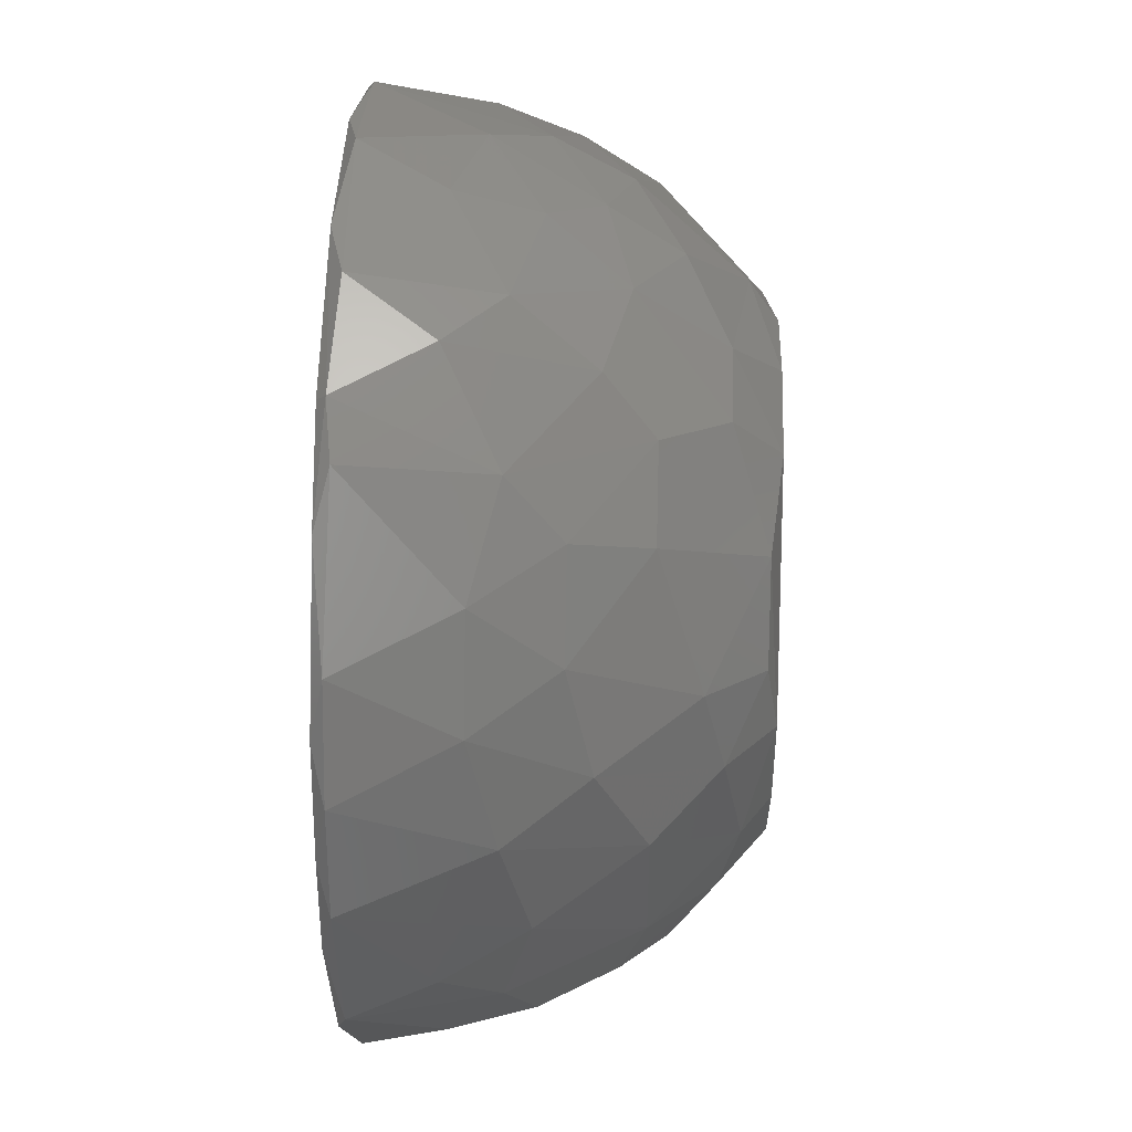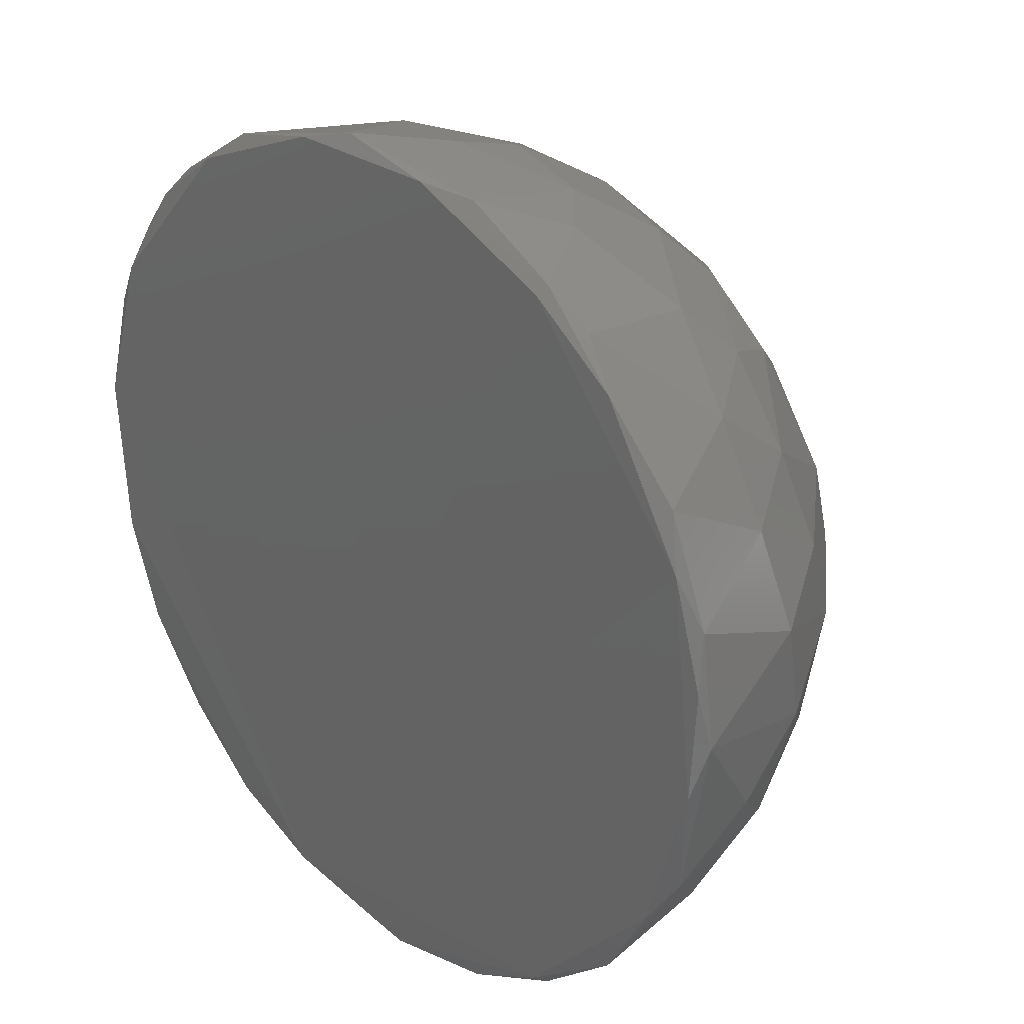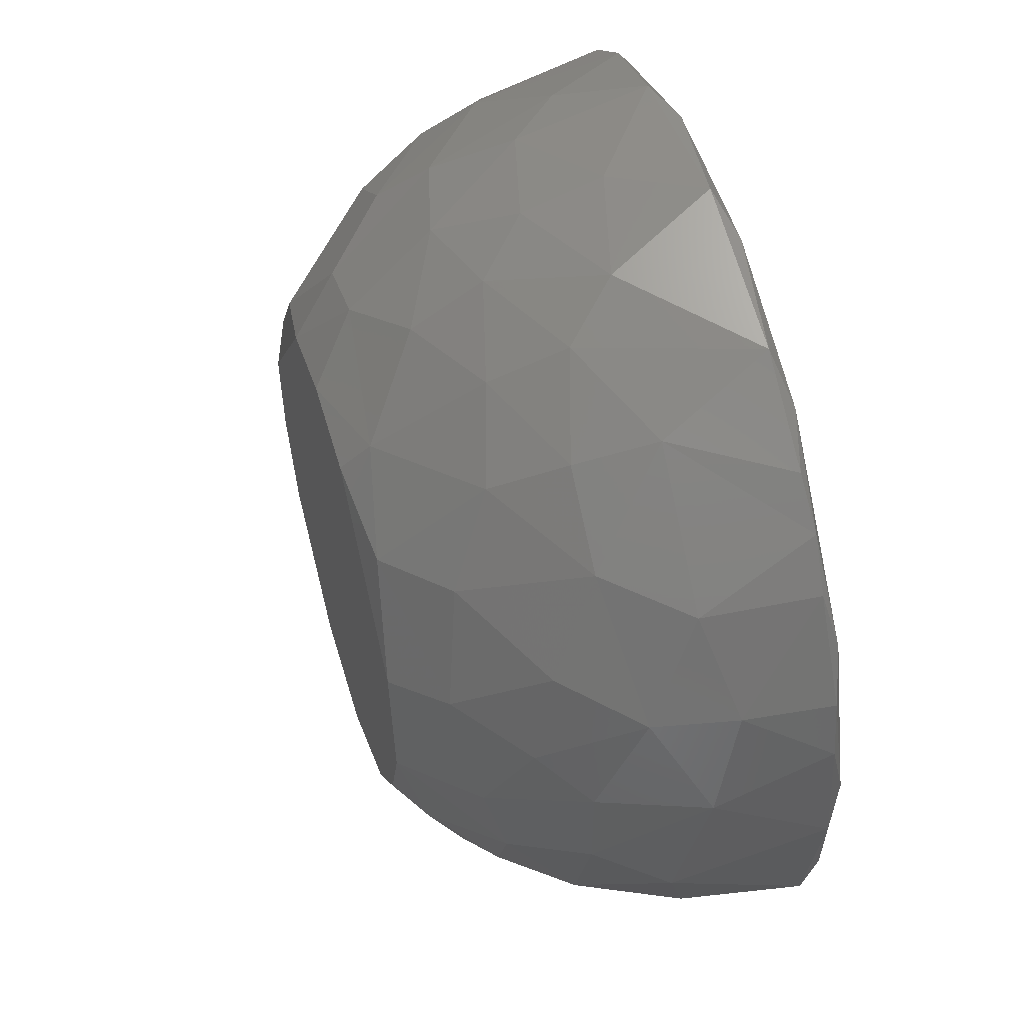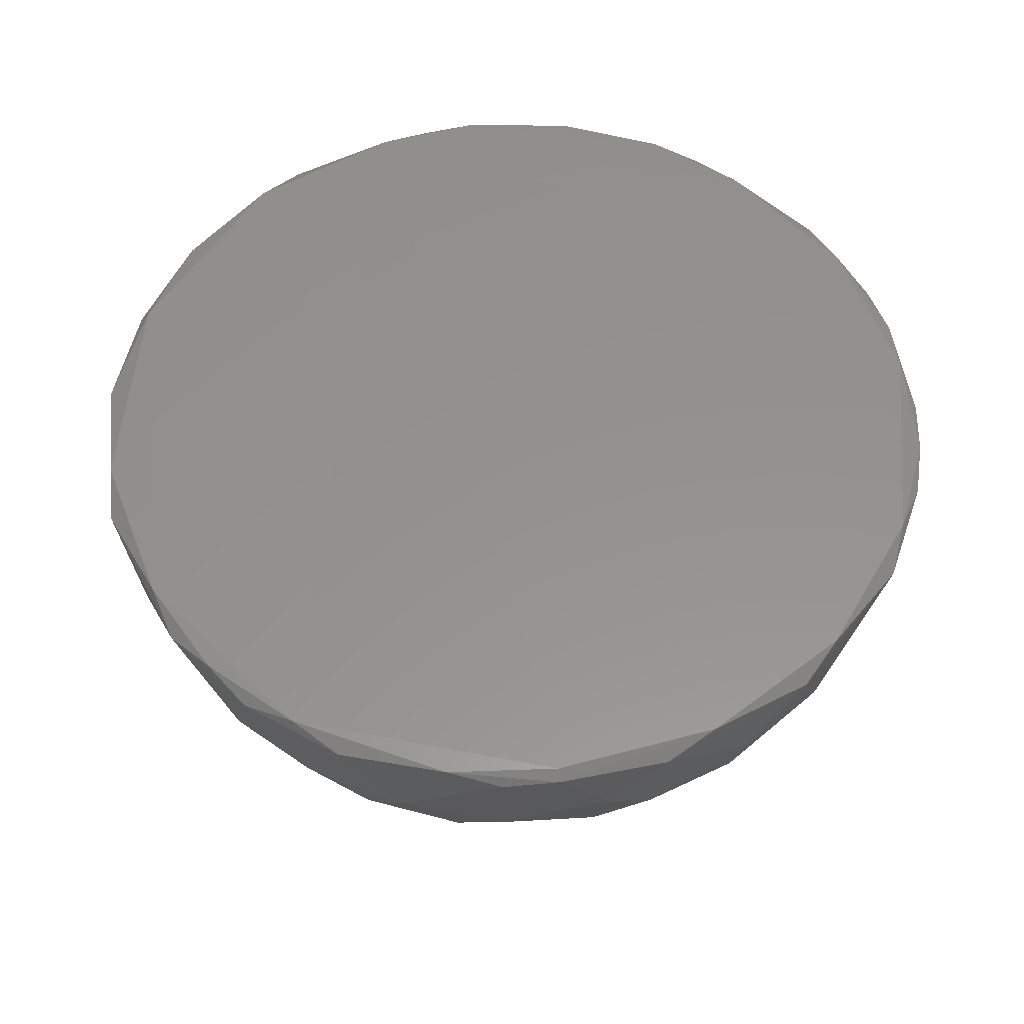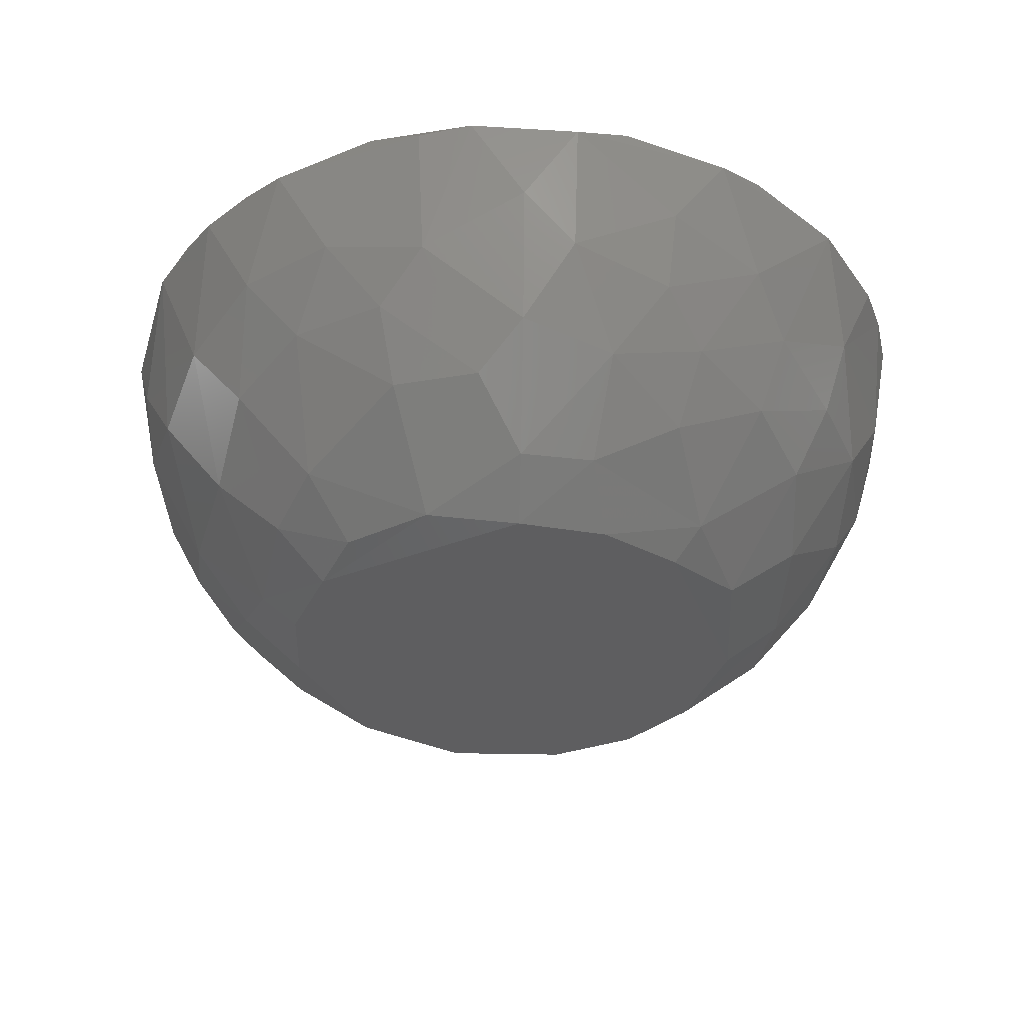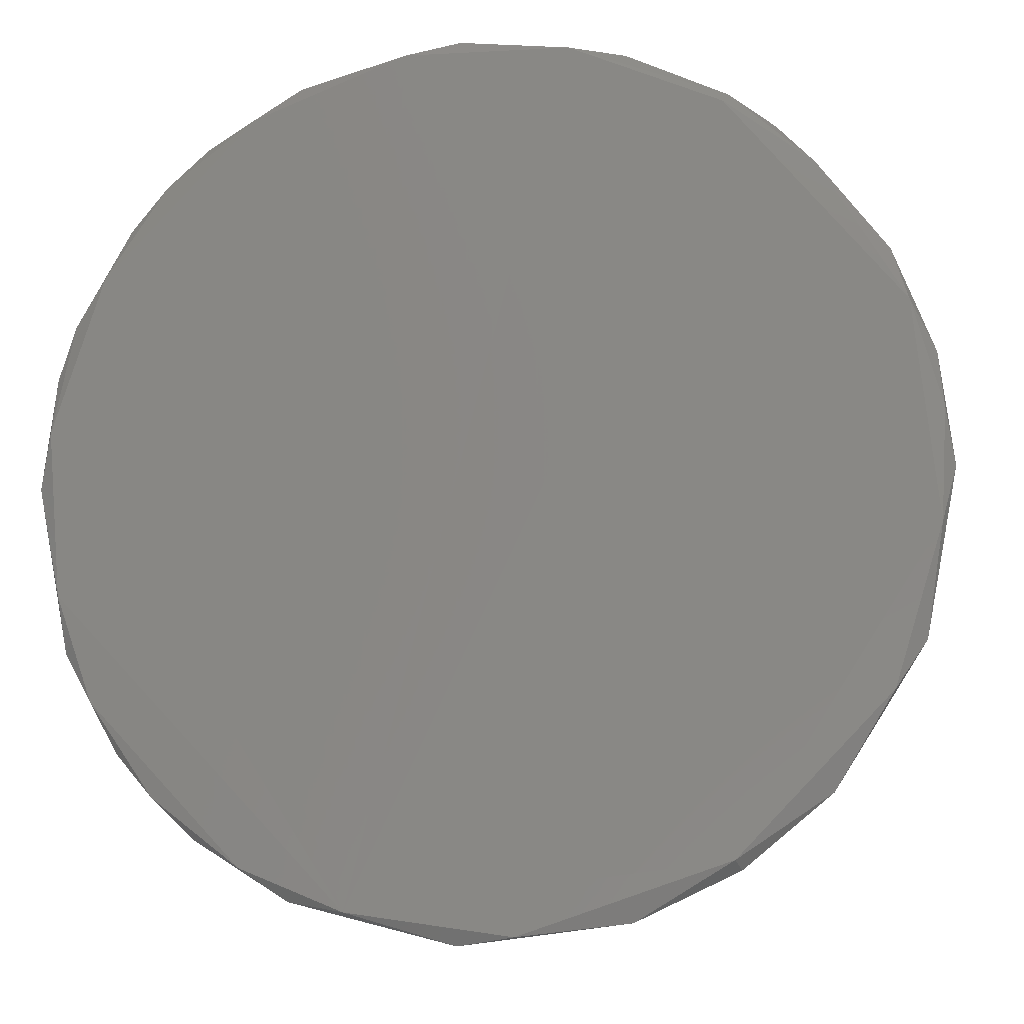
<metadata>
{"format":"stl","ext":"stl","renderer":"f3d","projection":"perspective","resolution":1024,"background":"white","views":[{"elev":40.7,"azim":91.8,"up":"+Y"},{"elev":27.7,"azim":47.0,"up":"+Y"},{"elev":52.4,"azim":-106.6,"up":"+Y"},{"elev":55.9,"azim":141.6,"up":"+Z"},{"elev":-35.7,"azim":153.1,"up":"+Z"},{"elev":-10.7,"azim":7.7,"up":"+Y"}]}
</metadata>
<code>
# stl→obj: 135 verts, 266 faces
v -24.03 -69.98 33.32
v 3.557 -73.96 33.23
v 38.59 -62.07 33.32
v 72.41 -8.777 33.32
v 68.25 27.98 33.23
v 38.59 63.1 33.32
v 12.85 73.81 33.23
v -15.11 73.81 33.23
v -41.11 63.52 33.23
v -66.52 36.46 33.23
v -75.16 9.866 33.23
v -72.92 -17.92 33.32
v -71.79 -27.46 31.33
v -77.13 0.5138 31.33
v -70.22 -17.23 8.151
v -33.49 -68.25 31.33
v -23.58 -68.57 12.68
v -5.9 -75.34 31.33
v 31.01 30.69 -29.35
v 20.73 46.97 -23.35
v 31.38 51.74 -12.76
v 43.1 42.05 -12.76
v 58.34 33.21 -0.6059
v 49.71 20.64 -20.01
v -5.607 -70.67 8.151
v 16.51 38.01 -31.15
v 39.98 5.707 -31.15
v 11.59 -66.15 -0.6059
v -4.938 -60.04 -12.76
v 15.77 -51.48 -20.01
v 39.56 -63.6 30.83
v 22.36 -71.77 31.33
v 21.32 -68.57 12.68
v 36.24 -58.36 3.718
v 72.48 19.41 31.33
v 74.87 0.5138 31.33
v 69.64 9.454 8.151
v 68.06 -8.226 3.718
v 59.55 0.5138 -12.76
v 65.19 -25.74 8.151
v 55.29 -21.82 -12.76
v -73.2 9.618 12.68
v -40.05 -60.82 12.68
v -53.12 -48.31 8.151
v -36.34 -54.98 -4.804
v -64.79 -34.48 12.68
v -58.72 -31.15 -4.804
v -66.33 -7.723 -4.804
v -66.33 8.751 -4.804
v -55.8 0.5138 -20.01
v -42.24 -4.68 -31.15
v -48.86 19.41 -23.35
v -39.66 15.77 -31.15
v 62.53 16.86 -4.804
v 49.81 6.949 -23.35
v -50.6 46.97 -0.6059
v -37.49 57.81 -0.6059
v -33.64 51.74 -12.76
v -40.98 37.94 -20.01
v -56.62 31.02 -8.859
v 57.64 43.21 12.68
v 44.34 55.47 8.151
v 47.28 59.02 30.83
v -29.23 34.48 -29.35
v -13.93 39.92 -31.15
v 22.34 72.73 30.83
v -5.9 76.36 31.33
v -22.1 -64.03 -0.6059
v -24.41 -48.96 -20.01
v -40.98 -36.91 -20.01
v -27.54 -31.41 -31.15
v 54.27 -51.51 31.33
v 10.74 62.72 -8.859
v 3.25 70.11 3.718
v 20.91 68.35 8.151
v 26.86 59.98 -4.804
v 69.53 -27.46 31.33
v 66.41 27.26 12.68
v 65.47 37.13 31.33
v -40.05 61.85 12.68
v -33.49 69.28 31.33
v -22.68 66.83 3.718
v -59.9 43.21 12.68
v 53.6 51.9 33.02
v 64.26 -35.43 33.23
v 1.474 41.87 -31.15
v 39.01 -9.791 -31.15
v 32.4 -23.84 -31.15
v 11.68 -38.9 -31.15
v -8.893 -40.19 -31.15
v -37.44 -19.45 -31.15
v 26.36 -38.49 -26.46
v 43.86 -24.22 -23.35
v 41 -39.05 -16.48
v 31.38 -50.72 -12.76
v -48.7 -44.15 -5.599
v -51.77 -27.33 -16.48
v -20.7 60.74 -8.859
v -65.96 26.18 3.718
v -69.63 27.63 17.27
v 2.096 -50.73 -23.35
v 30.24 67.17 17.27
v -14.74 71.87 12.68
v 46.51 -54.21 12.68
v 3.498 -73.01 17.27
v 45.18 -11.38 -26.46
v -57.1 -13.86 -16.48
v 42.15 -48.82 -4.804
v 55.29 -40.47 3.718
v 26.86 -58.95 -4.804
v 70.23 -17.81 17.27
v 59.45 -41.24 17.27
v -49.57 -58.05 31.33
v -56.35 -51.34 32.29
v -62.61 -44.16 31.33
v 3.498 74.04 17.27
v 8.492 50.95 -23.35
v -4.757 58.19 -16.48
v 39.56 64.63 31.82
v 48.34 46.97 -0.6059
v -5.255 66.11 -4.804
v -56.48 52.5 31.82
v -71.73 28.47 31.82
v -59.9 15.6 -12.76
v -66.91 -35.65 33.02
v -41.35 -62.87 33.02
v -62.61 45.19 31.33
v 73.35 9.923 33.02
v -49.57 59.07 31.33
v -74.74 19.41 31.33
v 50.1 -36.71 -8.859
v -15.9 45.98 -26.46
v 39.86 16.74 -29.35
v -10.09 -46.45 -26.46
v -43.02 -22.52 -26.46
f 1 2 3
f 1 3 4
f 1 4 5
f 1 5 6
f 1 6 7
f 1 7 8
f 1 8 9
f 1 9 10
f 1 10 11
f 1 11 12
f 13 14 15
f 16 17 18
f 19 20 21
f 19 21 22
f 22 23 24
f 22 24 19
f 25 18 17
f 26 20 19
f 27 26 19
f 28 29 30
f 28 25 29
f 31 32 33
f 31 33 34
f 35 36 37
f 38 39 37
f 38 37 36
f 38 40 41
f 38 41 39
f 42 15 14
f 43 44 45
f 43 17 16
f 46 13 15
f 46 15 47
f 46 47 44
f 48 49 50
f 48 47 15
f 48 15 42
f 48 42 49
f 51 50 52
f 51 52 53
f 54 37 39
f 54 39 55
f 54 55 24
f 54 24 23
f 56 57 58
f 56 58 59
f 56 59 60
f 61 62 63
f 64 65 53
f 64 53 52
f 64 52 59
f 64 59 58
f 7 66 67
f 68 17 43
f 68 43 45
f 68 45 69
f 68 69 29
f 68 29 25
f 68 25 17
f 70 71 69
f 70 69 45
f 3 32 31
f 3 31 72
f 73 74 75
f 73 75 76
f 4 77 36
f 12 14 13
f 1 16 18
f 78 23 61
f 78 61 79
f 78 79 35
f 78 35 37
f 78 37 54
f 78 54 23
f 80 81 82
f 80 82 57
f 80 57 56
f 80 56 83
f 52 60 59
f 79 61 63
f 79 63 84
f 85 77 4
f 85 4 3
f 85 3 72
f 85 72 77
f 2 1 18
f 2 18 32
f 2 32 3
f 8 7 67
f 8 67 81
f 86 26 27
f 86 27 87
f 86 87 88
f 86 88 89
f 86 89 90
f 86 90 71
f 86 71 91
f 86 91 51
f 86 51 53
f 86 53 65
f 92 89 88
f 92 88 93
f 92 93 94
f 92 94 95
f 92 95 30
f 92 30 89
f 96 44 47
f 96 47 97
f 96 97 70
f 96 70 45
f 96 45 44
f 98 58 57
f 98 57 82
f 99 100 83
f 99 83 56
f 99 56 60
f 99 49 42
f 99 42 100
f 101 90 89
f 101 89 30
f 101 30 29
f 11 14 12
f 9 8 81
f 102 62 76
f 102 76 75
f 102 75 66
f 5 79 84
f 5 84 6
f 5 35 79
f 103 82 81
f 103 81 67
f 104 72 31
f 104 31 34
f 105 18 25
f 105 25 28
f 105 28 33
f 105 33 32
f 105 32 18
f 88 87 106
f 88 106 93
f 107 97 47
f 107 47 48
f 107 48 50
f 107 50 51
f 108 109 104
f 108 104 34
f 108 34 110
f 108 110 95
f 108 95 94
f 111 77 40
f 111 40 38
f 111 38 36
f 111 36 77
f 112 72 104
f 112 104 109
f 112 109 40
f 112 40 77
f 112 77 72
f 113 114 115
f 113 115 44
f 113 44 43
f 113 43 16
f 115 13 46
f 115 46 44
f 116 66 75
f 116 75 74
f 116 74 103
f 116 103 67
f 116 67 66
f 117 20 26
f 117 26 86
f 117 118 73
f 117 73 20
f 119 66 7
f 119 7 6
f 119 6 84
f 119 84 63
f 119 63 62
f 119 62 102
f 119 102 66
f 120 62 61
f 120 61 23
f 120 23 22
f 121 118 98
f 121 98 82
f 121 82 103
f 121 103 74
f 121 74 73
f 121 73 118
f 10 9 122
f 10 123 11
f 110 28 30
f 110 30 95
f 110 34 33
f 110 33 28
f 21 76 62
f 21 62 120
f 21 120 22
f 20 73 76
f 20 76 21
f 124 60 52
f 124 52 50
f 124 50 49
f 124 49 99
f 124 99 60
f 125 13 115
f 125 115 114
f 125 12 13
f 126 1 12
f 126 12 125
f 126 125 114
f 126 114 113
f 126 113 16
f 126 16 1
f 127 122 83
f 127 83 100
f 127 100 123
f 127 123 10
f 127 10 122
f 128 35 5
f 128 5 4
f 128 4 36
f 128 36 35
f 129 81 80
f 80 83 122
f 80 122 129
f 129 122 9
f 129 9 81
f 130 123 100
f 130 100 42
f 130 42 14
f 130 14 11
f 130 11 123
f 41 40 109
f 41 109 131
f 131 109 108
f 131 108 94
f 131 94 93
f 131 93 41
f 132 65 64
f 132 64 58
f 132 58 98
f 132 98 118
f 132 118 117
f 132 117 86
f 132 86 65
f 133 24 55
f 133 55 27
f 133 27 19
f 133 19 24
f 106 39 41
f 106 41 93
f 106 87 27
f 106 27 55
f 106 55 39
f 134 90 101
f 134 101 29
f 134 29 69
f 69 71 90
f 69 90 134
f 135 91 71
f 135 71 70
f 135 70 97
f 135 97 107
f 135 107 51
f 135 51 91

</code>
